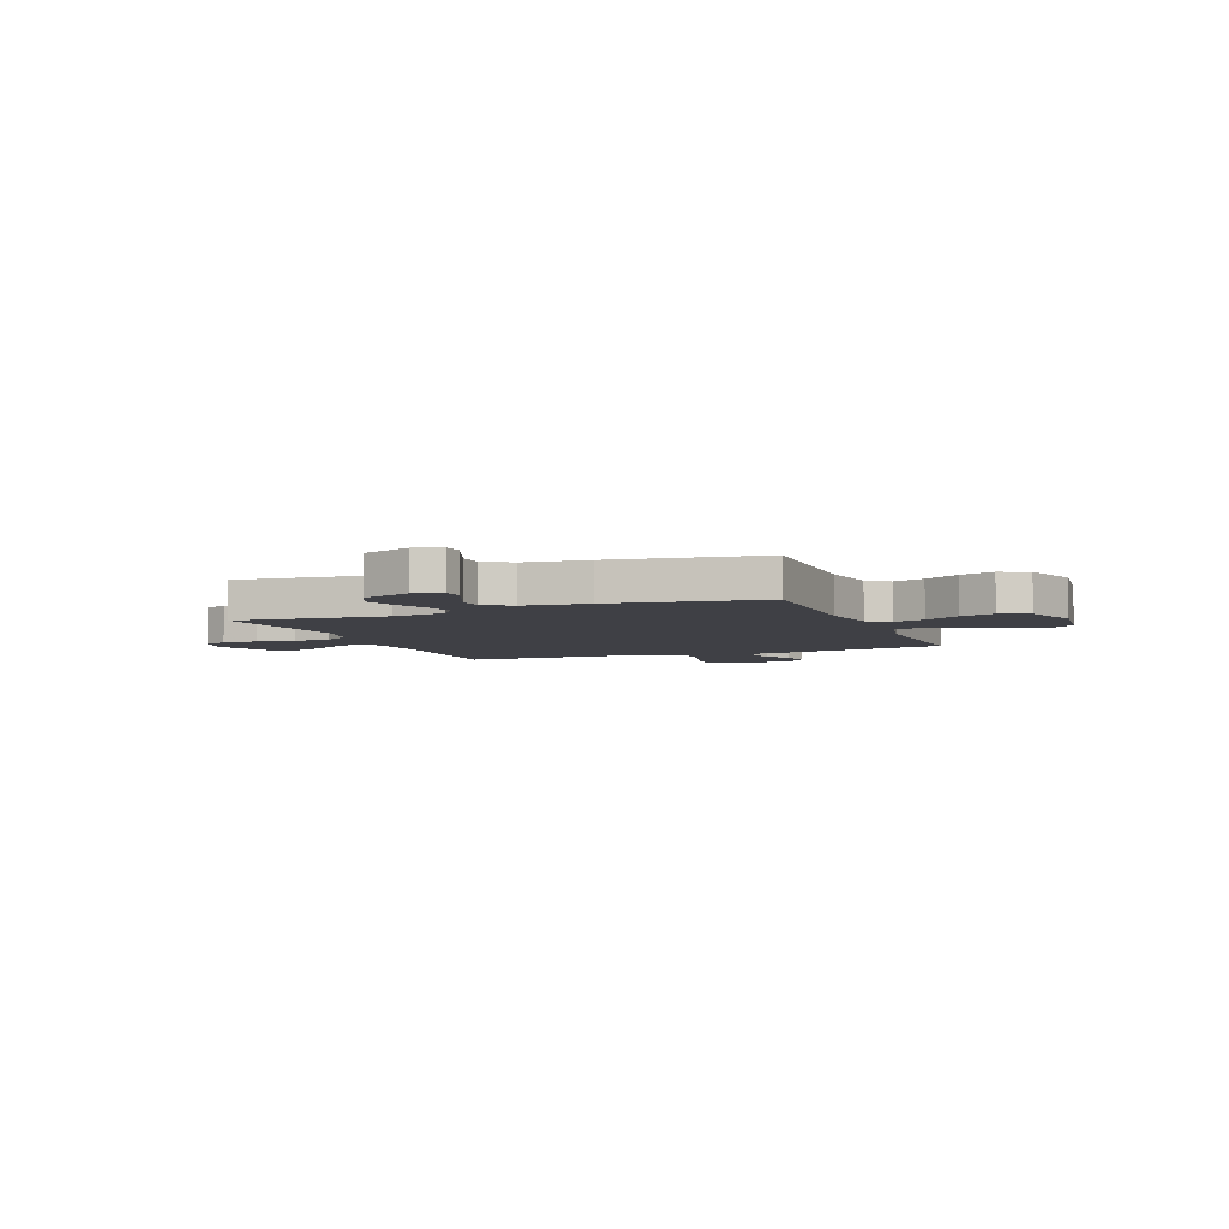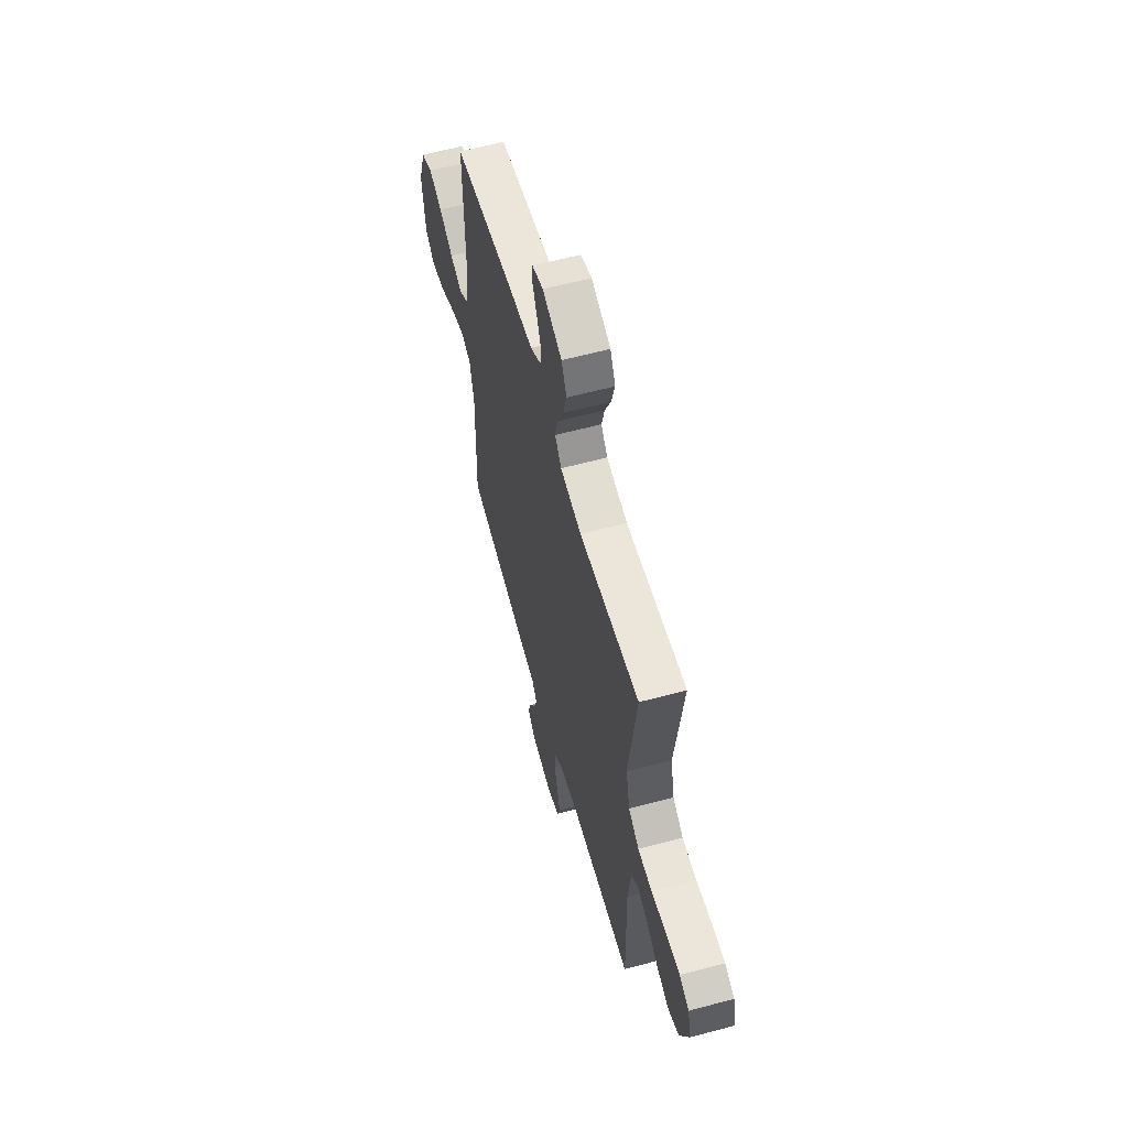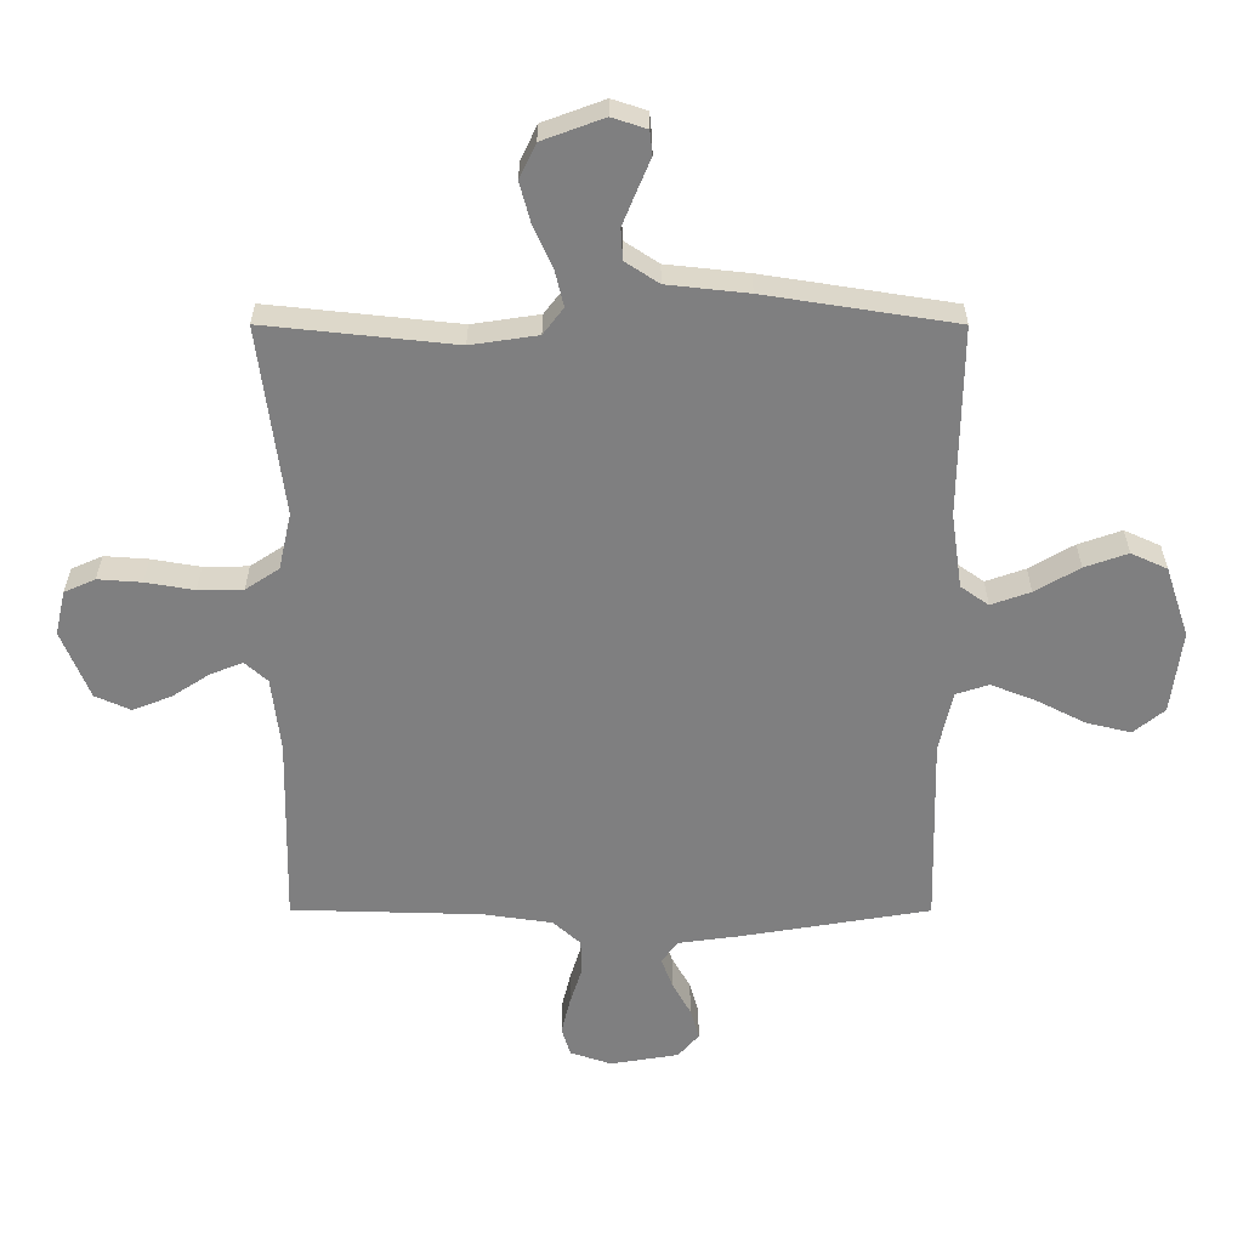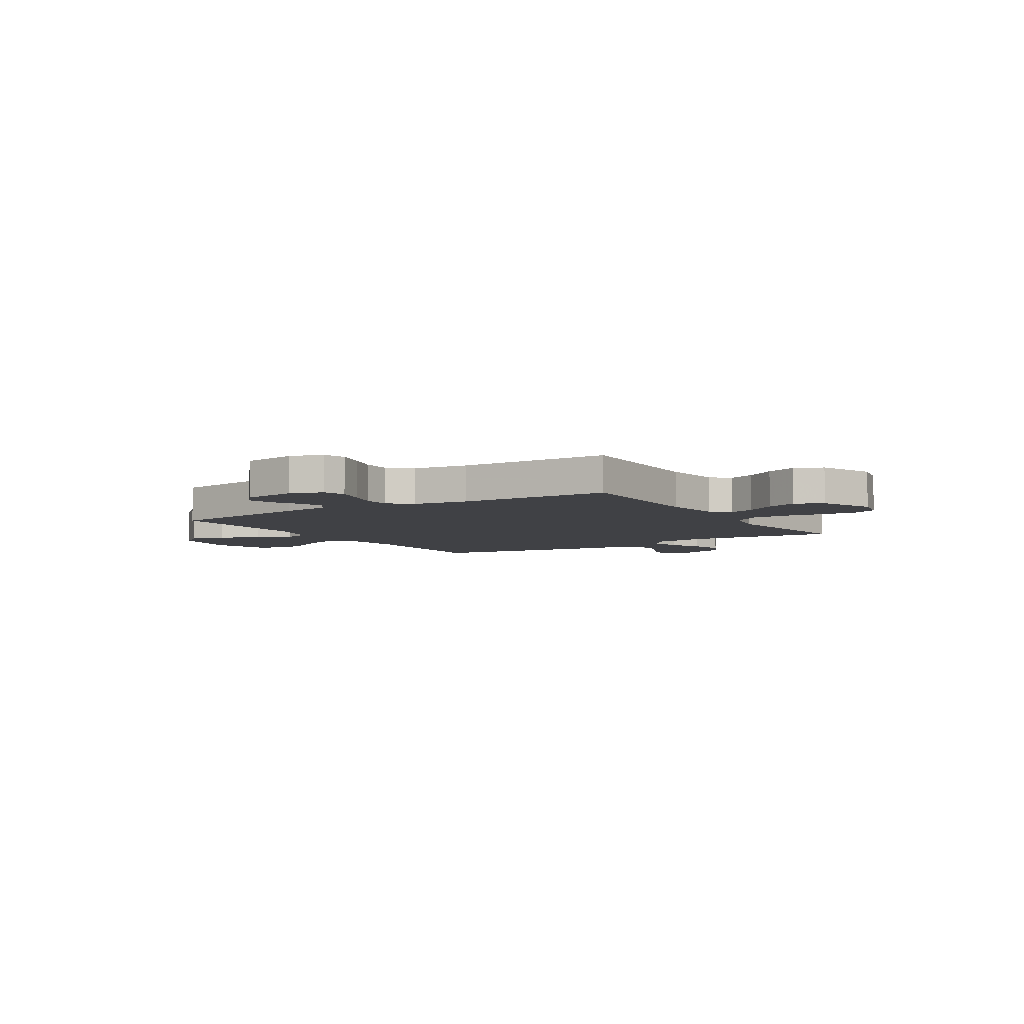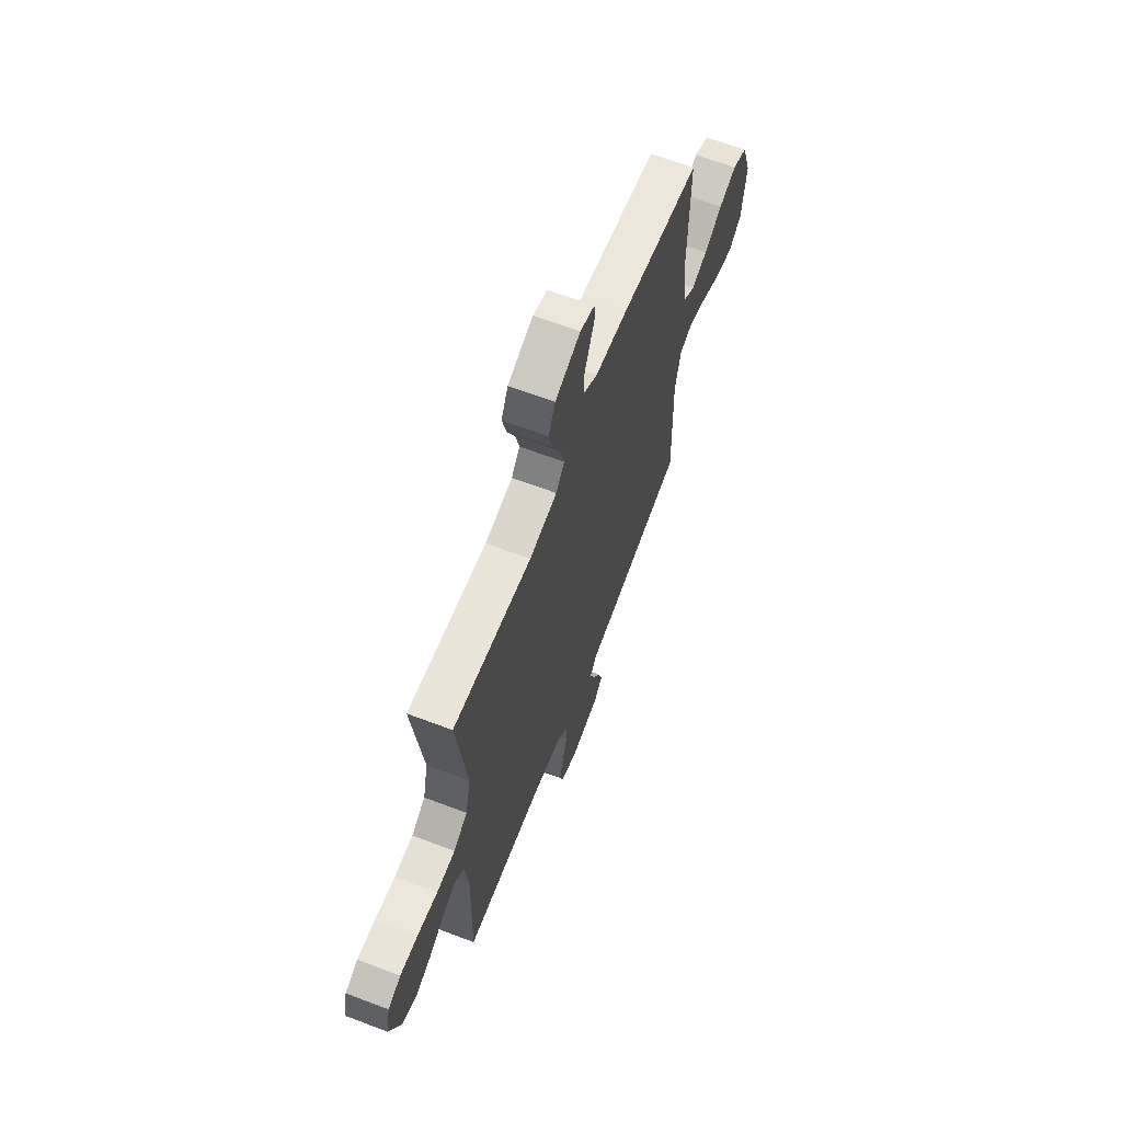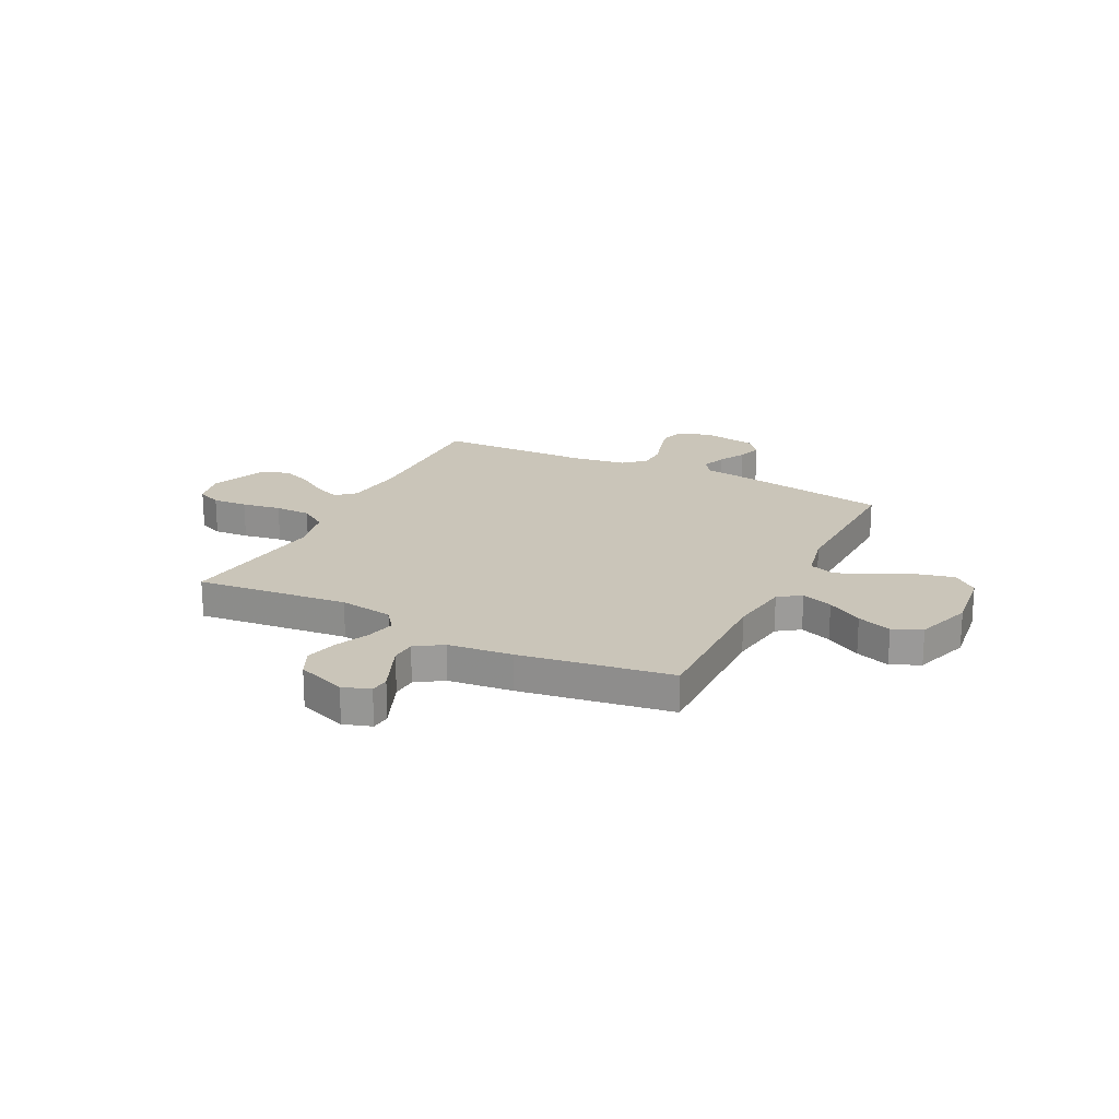
<metadata>
{"format":"obj","ext":"obj","renderer":"f3d","projection":"perspective","resolution":1024,"background":"white","views":[{"elev":-5.2,"azim":21.8,"up":"+Y"},{"elev":60.1,"azim":-105.4,"up":"+Z"},{"elev":30.3,"azim":0.1,"up":"+Z"},{"elev":-5.8,"azim":-147.7,"up":"+Y"},{"elev":64.9,"azim":-69.1,"up":"+Z"},{"elev":20.6,"azim":26.6,"up":"+Y"}]}
</metadata>
<code>
v -0.5 0.07 -0.5
v -0.494 0.07 -0.2
v -0.508 0.07 -0.082
v -0.544 0.07 -0.05
v -0.595 0.07 -0.07
v -0.655 0.07 -0.109
v -0.716 0.07 -0.133
v -0.772 0.07 -0.108
v -0.816 0.07 0
v -0.8 0.07 0.07
v -0.751 0.07 0.092
v -0.682 0.07 0.087
v -0.605 0.07 0.074
v -0.534 0.07 0.075
v -0.481 0.07 0.11
v -0.461 0.07 0.2
v -0.5 0.07 0.5
v -0.2 0.07 0.468
v -0.094 0.07 0.484
v -0.062 0.07 0.526
v -0.076 0.07 0.584
v -0.106 0.07 0.65
v -0.123 0.07 0.714
v -0.097 0.07 0.769
v 0 0.07 0.805
v 0.055 0.07 0.787
v 0.059 0.07 0.749
v 0.038 0.07 0.699
v 0.016 0.07 0.645
v 0.019 0.07 0.596
v 0.072 0.07 0.561
v 0.2 0.07 0.547
v 0.5 0.07 0.5
v 0.495 0.07 0.2
v 0.512 0.07 0.081
v 0.556 0.07 0.05
v 0.618 0.07 0.072
v 0.688 0.07 0.113
v 0.756 0.07 0.137
v 0.813 0.07 0.111
v 0.85 0.07 0
v 0.833 0.07 -0.131
v 0.784 0.07 -0.171
v 0.714 0.07 -0.154
v 0.637 0.07 -0.115
v 0.566 0.07 -0.087
v 0.514 0.07 -0.104
v 0.493 0.07 -0.2
v 0.5 0.07 -0.5
v 0.2 0.07 -0.55
v 0.105 0.07 -0.563
v 0.08 0.07 -0.598
v 0.098 0.07 -0.646
v 0.127 0.07 -0.698
v 0.141 0.07 -0.747
v 0.108 0.07 -0.785
v 0 0.07 -0.803
v -0.065 0.07 -0.781
v -0.079 0.07 -0.736
v -0.065 0.07 -0.679
v -0.046 0.07 -0.618
v -0.047 0.07 -0.563
v -0.09 0.07 -0.524
v -0.2 0.07 -0.508
v -0.5 0 -0.5
v -0.494 0 -0.2
v -0.508 0 -0.082
v -0.544 0 -0.05
v -0.595 0 -0.07
v -0.655 0 -0.109
v -0.716 0 -0.133
v -0.772 0 -0.108
v -0.816 0 0
v -0.8 0 0.07
v -0.751 0 0.092
v -0.682 0 0.087
v -0.605 0 0.074
v -0.534 0 0.075
v -0.481 0 0.11
v -0.461 0 0.2
v -0.5 0 0.5
v -0.2 0 0.468
v -0.094 0 0.484
v -0.062 0 0.526
v -0.076 0 0.584
v -0.106 0 0.65
v -0.123 0 0.714
v -0.097 0 0.769
v 0 0 0.805
v 0.055 0 0.787
v 0.059 0 0.749
v 0.038 0 0.699
v 0.016 0 0.645
v 0.019 0 0.596
v 0.072 0 0.561
v 0.2 0 0.547
v 0.5 0 0.5
v 0.495 0 0.2
v 0.512 0 0.081
v 0.556 0 0.05
v 0.618 0 0.072
v 0.688 0 0.113
v 0.756 0 0.137
v 0.813 0 0.111
v 0.85 0 0
v 0.833 0 -0.131
v 0.784 0 -0.171
v 0.714 0 -0.154
v 0.637 0 -0.115
v 0.566 0 -0.087
v 0.514 0 -0.104
v 0.493 0 -0.2
v 0.5 0 -0.5
v 0.2 0 -0.55
v 0.105 0 -0.563
v 0.08 0 -0.598
v 0.098 0 -0.646
v 0.127 0 -0.698
v 0.141 0 -0.747
v 0.108 0 -0.785
v 0 0 -0.803
v -0.065 0 -0.781
v -0.079 0 -0.736
v -0.065 0 -0.679
v -0.046 0 -0.618
v -0.047 0 -0.563
v -0.09 0 -0.524
v -0.2 0 -0.508
f 58 59 60 61
f 56 57 58 61
f 56 61 62
f 53 54 55 56
f 52 53 56 62
f 51 52 62 63
f 48 49 50 51
f 47 48 51 63
f 42 43 44 45
f 42 45 46
f 41 42 46
f 40 41 46
f 37 38 39 40
f 36 37 40 46
f 35 36 46 47
f 31 32 33 34
f 30 31 34 35
f 25 26 27 28
f 25 28 29
f 24 25 29 30
f 21 22 23 24
f 20 21 24 30
f 16 17 18
f 15 16 18 19
f 10 11 12 13
f 10 13 14
f 9 10 14
f 8 9 14
f 5 6 7 8
f 4 5 8 14
f 3 4 14 15
f 64 1 2
f 19 20 30 35
f 35 47 63 64
f 15 19 35 64
f 2 3 15 64
f 125 124 123 122
f 125 122 121 120
f 126 125 120
f 120 119 118 117
f 126 120 117 116
f 127 126 116 115
f 115 114 113 112
f 127 115 112 111
f 109 108 107 106
f 110 109 106
f 110 106 105
f 110 105 104
f 104 103 102 101
f 110 104 101 100
f 111 110 100 99
f 98 97 96 95
f 99 98 95 94
f 92 91 90 89
f 93 92 89
f 94 93 89 88
f 88 87 86 85
f 94 88 85 84
f 82 81 80
f 83 82 80 79
f 77 76 75 74
f 78 77 74
f 78 74 73
f 78 73 72
f 72 71 70 69
f 78 72 69 68
f 79 78 68 67
f 66 65 128
f 99 94 84 83
f 128 127 111 99
f 128 99 83 79
f 128 79 67 66
f 1 65 66 2
f 2 66 67 3
f 3 67 68 4
f 4 68 69 5
f 5 69 70 6
f 6 70 71 7
f 7 71 72 8
f 8 72 73 9
f 9 73 74 10
f 10 74 75 11
f 11 75 76 12
f 12 76 77 13
f 13 77 78 14
f 14 78 79 15
f 15 79 80 16
f 16 80 81 17
f 17 81 82 18
f 18 82 83 19
f 19 83 84 20
f 20 84 85 21
f 21 85 86 22
f 22 86 87 23
f 23 87 88 24
f 24 88 89 25
f 25 89 90 26
f 26 90 91 27
f 27 91 92 28
f 28 92 93 29
f 29 93 94 30
f 30 94 95 31
f 31 95 96 32
f 32 96 97 33
f 33 97 98 34
f 34 98 99 35
f 35 99 100 36
f 36 100 101 37
f 37 101 102 38
f 38 102 103 39
f 39 103 104 40
f 40 104 105 41
f 41 105 106 42
f 42 106 107 43
f 43 107 108 44
f 44 108 109 45
f 45 109 110 46
f 46 110 111 47
f 47 111 112 48
f 48 112 113 49
f 49 113 114 50
f 50 114 115 51
f 51 115 116 52
f 52 116 117 53
f 53 117 118 54
f 54 118 119 55
f 55 119 120 56
f 56 120 121 57
f 57 121 122 58
f 58 122 123 59
f 59 123 124 60
f 60 124 125 61
f 61 125 126 62
f 62 126 127 63
f 63 127 128 64
f 64 128 65 1

</code>
